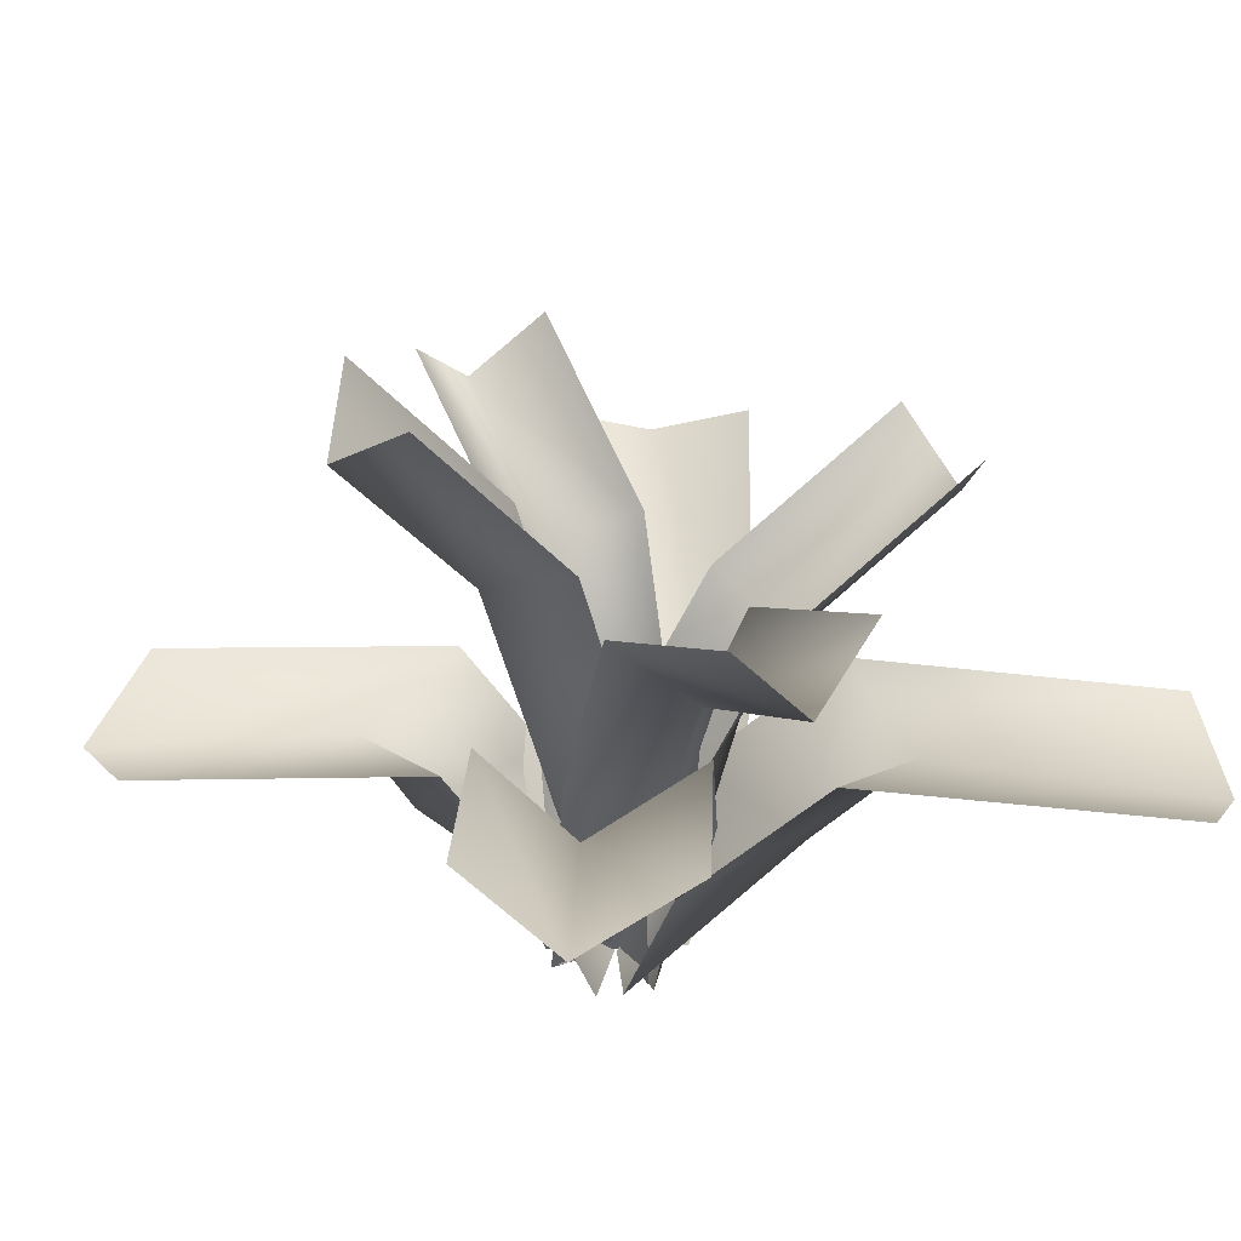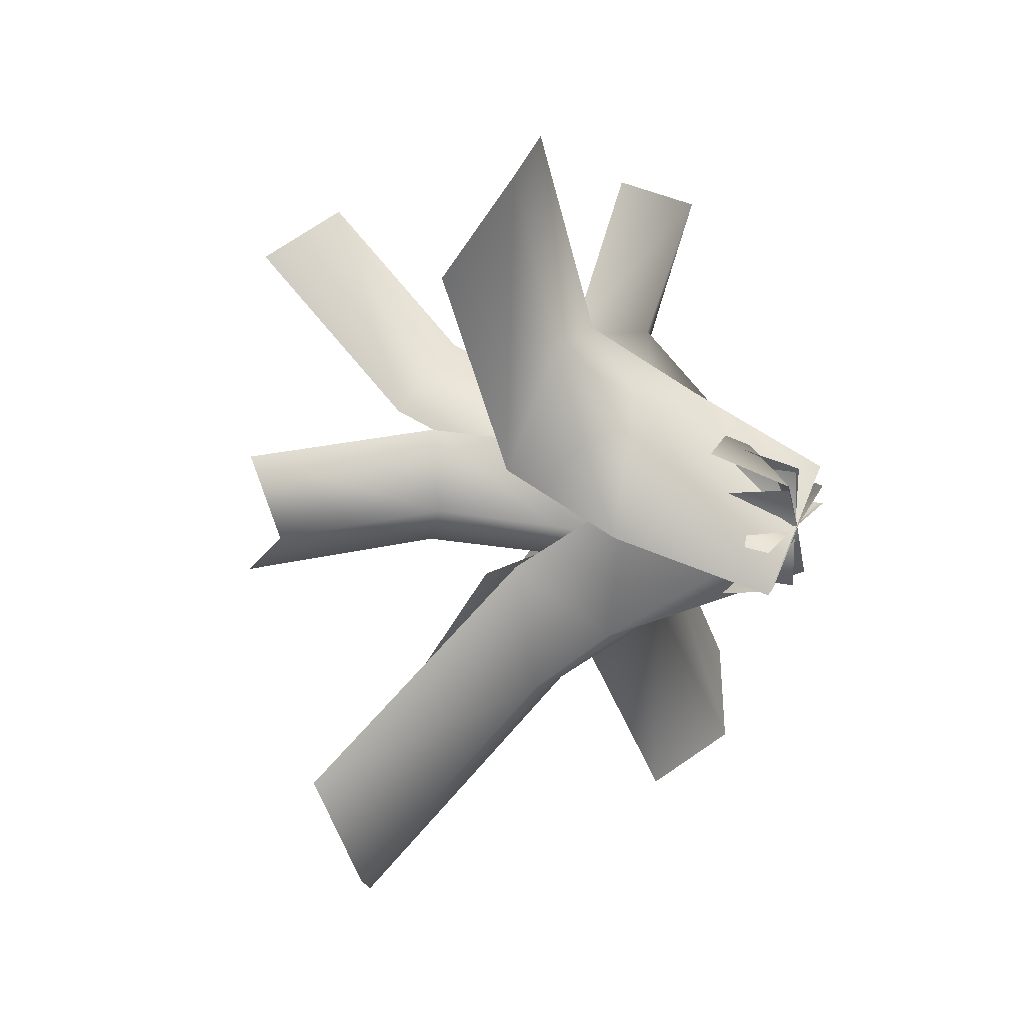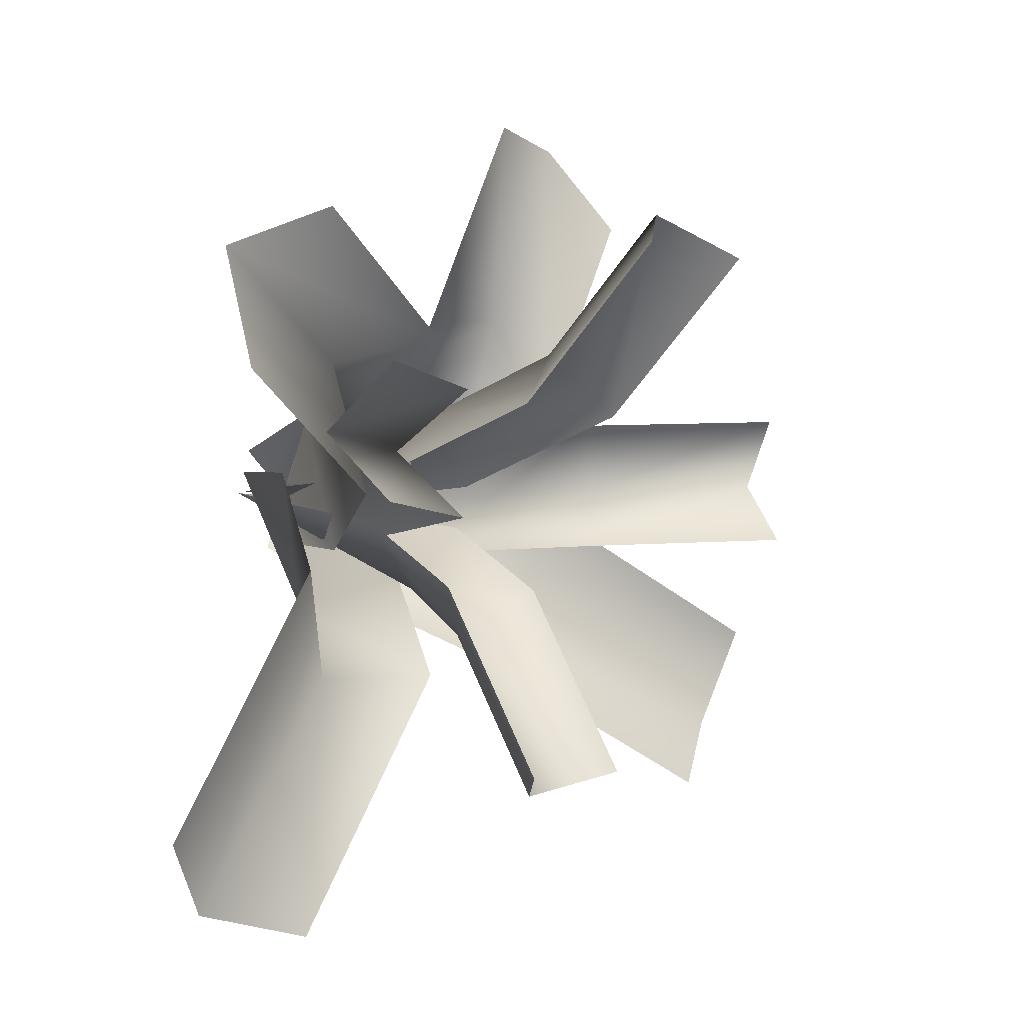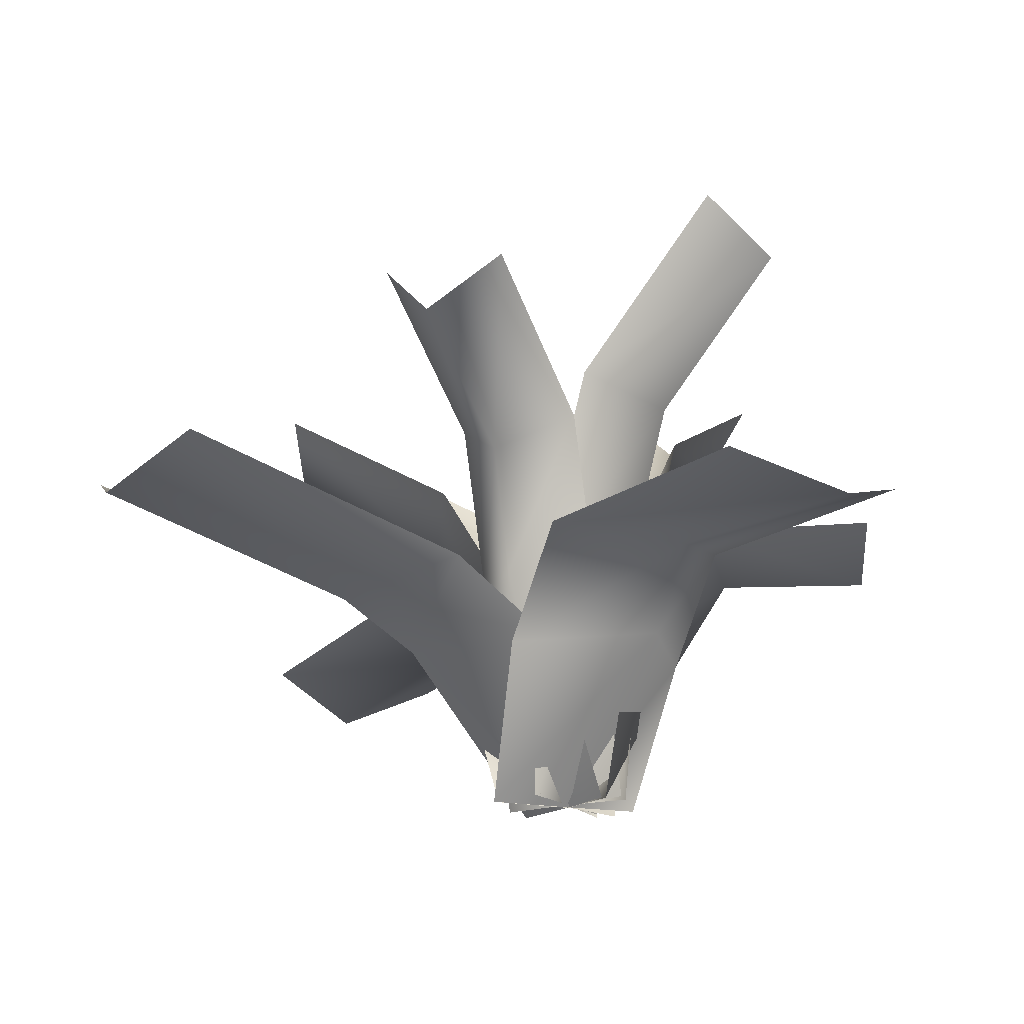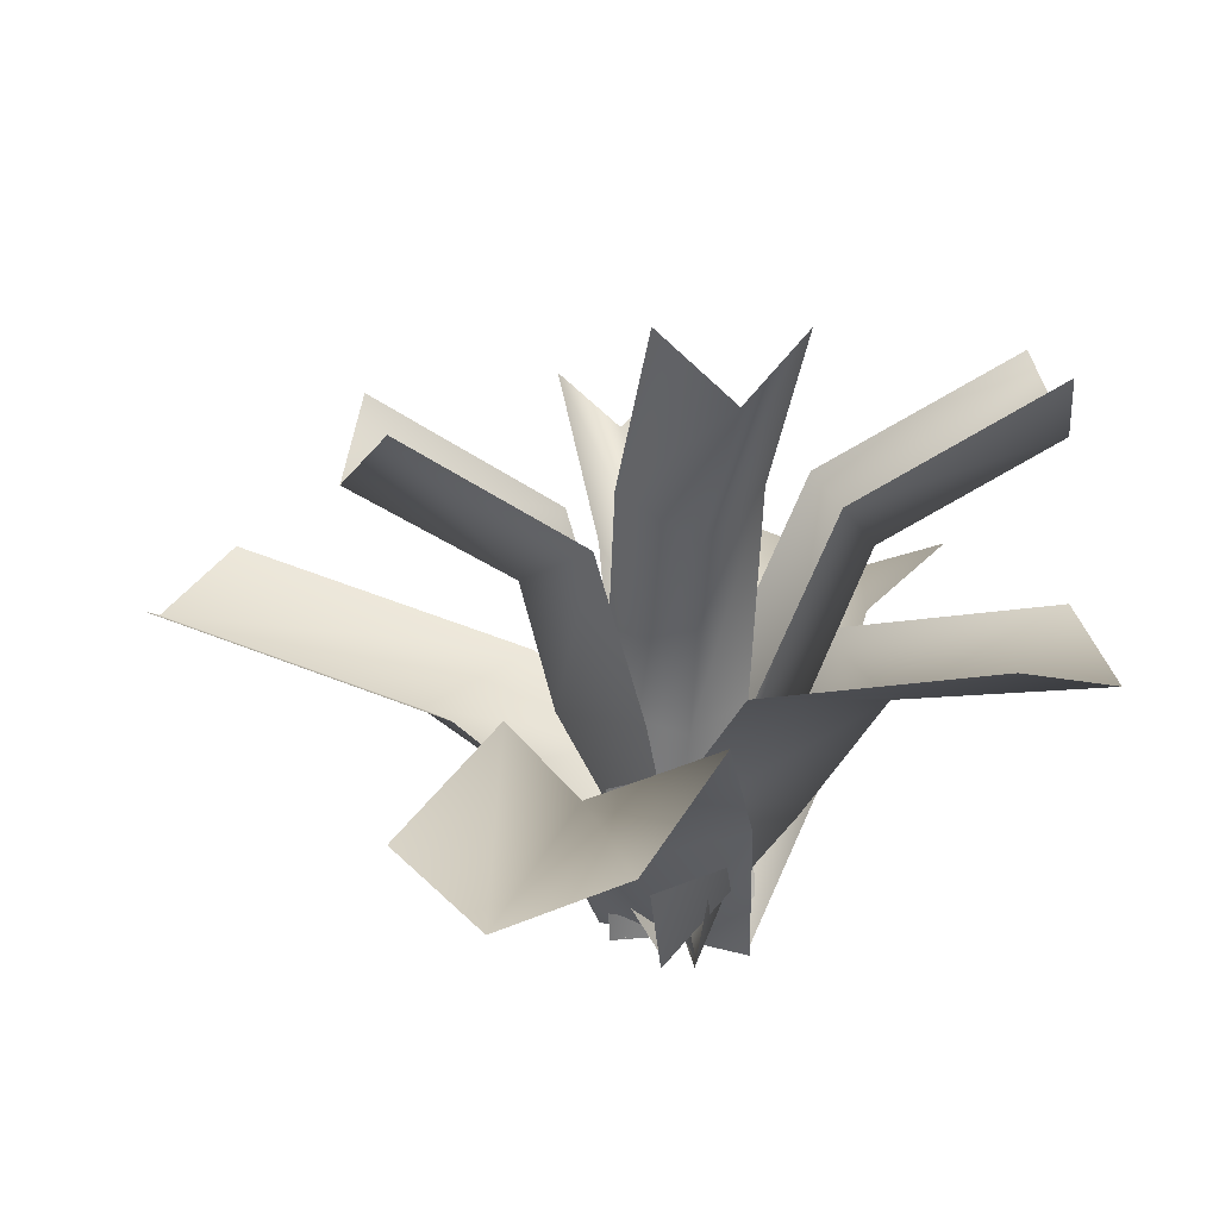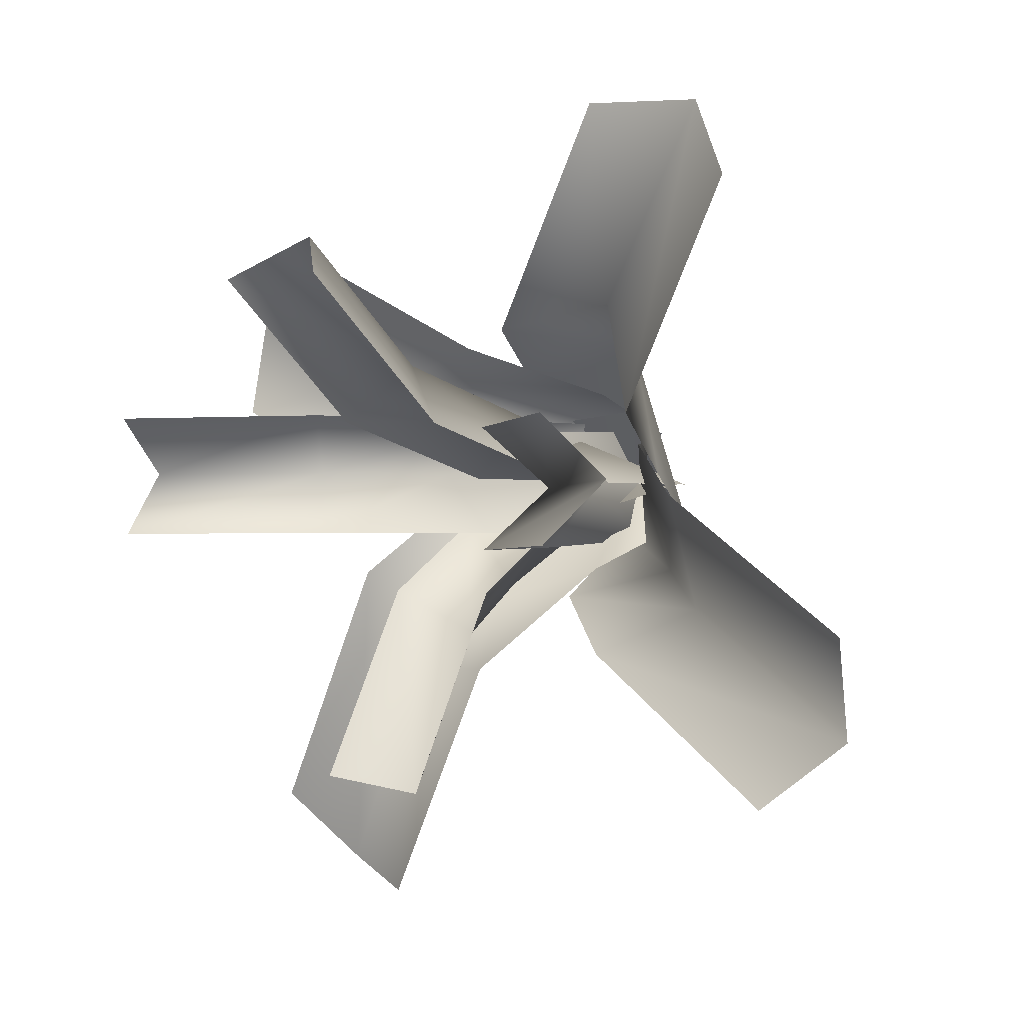
<metadata>
{"format":"obj","ext":"obj","renderer":"f3d","projection":"perspective","resolution":1024,"background":"white","views":[{"elev":32.3,"azim":63.5,"up":"+Y"},{"elev":25.4,"azim":-59.4,"up":"+Z"},{"elev":-4.7,"azim":133.9,"up":"+Z"},{"elev":-18.5,"azim":-61.2,"up":"+Y"},{"elev":18.3,"azim":-9.8,"up":"+Y"},{"elev":0.6,"azim":-139.4,"up":"+Z"}]}
</metadata>
<code>
g instance_Eplant
v -4.134 32.93 -29.75
v 2.033 0.9092 -14.11
v -35.96 32.52 -22.47
v -2.605 1.093 -1.364
v -26.51 33.23 8.755
v -8.064 1.277 10.68
v -26.27 49.8 -42.53
v -51.22 42.47 -31.27
v -48.11 49.57 -3.717
v -85.66 66.08 -73.89
v -102.8 56.56 -58.49
v -106.4 65.55 -34.51
v 12.42 1.519 -0.9018
v -1.854 1.806 -0.9425
v -0.8306 50.83 -26.22
v 13.42 51.47 -10.89
v -16.13 2.093 -0.9833
v -15.13 51.94 -10.97
v -0.8306 66.36 -37.52
v 13.42 77.78 -27.27
v -15.13 77.42 -26.96
v -2.247 88.33 -74.87
v 11.79 103.2 -70.3
v -16.73 102.4 -69.21
v -2.992 1.519 14.04
v -2.453 1.806 -0.2183
v 21.31 50.83 1.363
v 5.485 51.47 15.07
v -1.914 2.093 -14.48
v 6.559 51.94 -13.46
v 34.43 82.8 1.764
v 24.34 94.94 15.53
v 24.93 94.21 -13.01
v 72.9 102.8 1.322
v 68.67 118 15.03
v 68.46 116.9 -13.5
v -17.42 1.519 -1.228
v -3.154 1.806 -0.8135
v -4.596 50.83 15.15
v -18.44 51.47 -0.5484
v 11.11 2.093 -0.3991
v 10.1 51.94 0.2769
v -4.897 92.3 26.65
v -18.79 99.65 12.81
v 9.757 99.21 13.38
v -4.211 125.5 54.55
v -18 138 44.92
v 10.53 136.8 44.92
v -12.87 51.47 -16.77
v -2.796 1.519 -15.79
v -27.95 50.83 -2.261
v -2.587 1.806 -1.517
v -12.45 51.94 11.77
v -2.379 2.093 12.75
v -23.51 88.05 -16.54
v -35 78.21 -2.06
v -22.76 87.75 12
v -62.55 113.5 -14.35
v -68.9 99.45 -0.1582
v -61.1 112.6 14.15
v 10.21 0.9092 4.652
v -2.093 1.093 0.01007
v 18.57 32.52 -30.85
v 24.75 32.93 1.209
v -15.21 1.277 -11.84
v -12.96 33.23 -22.5
v 29.35 53.01 -48.27
v 40.09 60.79 -23.9
v 1.99 60.33 -46.96
v 58.76 45.51 -100.6
v 73.98 55.29 -84.19
v 35.27 54.55 -106.2
v -17.67 0.9092 -11.67
v -3.953 1.093 -0.821
v -24.74 32.52 32.86
v -32.58 32.93 1.166
v 8.94 1.277 10.03
v 6.311 33.23 22.86
v -29.97 50.07 42.54
v -40.57 56.38 15.73
v -1.426 56.19 36.98
v -53.84 46.6 89.83
v -68.07 55.59 70.18
v -28.43 55.03 90.45
v -9.404 0.9092 12.23
v -3.444 1.093 0.493
v 17 32.52 14.89
v -15.01 32.93 21.35
v 1.694 1.277 -11.95
v 8.367 33.23 -16.56
v 32.3 59.1 24.27
v 2.769 63.82 32.24
v 25.8 63.53 -5.878
v 70.53 66.82 45.1
v 46.77 74.82 56.22
v 69.01 74.08 17.68
f 66 62 65
f 62 66 63
f 69 63 66
f 63 69 67
f 72 67 69
f 67 72 70
f 63 61 62
f 61 63 64
f 67 64 63
f 64 67 68
f 70 68 67
f 68 70 71
f 3 2 4
f 2 3 1
f 8 1 3
f 1 8 7
f 11 7 8
f 7 11 10
f 8 12 11
f 12 8 9
f 3 9 8
f 9 3 5
f 4 5 3
f 5 4 6
f 42 38 41
f 38 42 39
f 45 39 42
f 39 45 43
f 48 43 45
f 43 48 46
f 39 37 38
f 37 39 40
f 43 40 39
f 40 43 44
f 46 44 43
f 44 46 47
f 51 50 52
f 50 51 49
f 56 49 51
f 49 56 55
f 59 55 56
f 55 59 58
f 56 60 59
f 60 56 57
f 51 57 56
f 57 51 53
f 52 53 51
f 53 52 54
f 90 86 89
f 86 90 87
f 93 87 90
f 87 93 91
f 96 91 93
f 91 96 94
f 87 85 86
f 85 87 88
f 91 88 87
f 88 91 92
f 94 92 91
f 92 94 95
f 15 13 14
f 13 15 16
f 19 16 15
f 16 19 20
f 22 20 19
f 20 22 23
f 18 14 17
f 14 18 15
f 21 15 18
f 15 21 19
f 24 19 21
f 19 24 22
f 27 25 26
f 25 27 28
f 31 28 27
f 28 31 32
f 34 32 31
f 32 34 35
f 30 26 29
f 26 30 27
f 33 27 30
f 27 33 31
f 36 31 33
f 31 36 34
f 75 73 74
f 73 75 76
f 79 76 75
f 76 79 80
f 82 80 79
f 80 82 83
f 78 74 77
f 74 78 75
f 81 75 78
f 75 81 79
f 84 79 81
f 79 84 82

</code>
